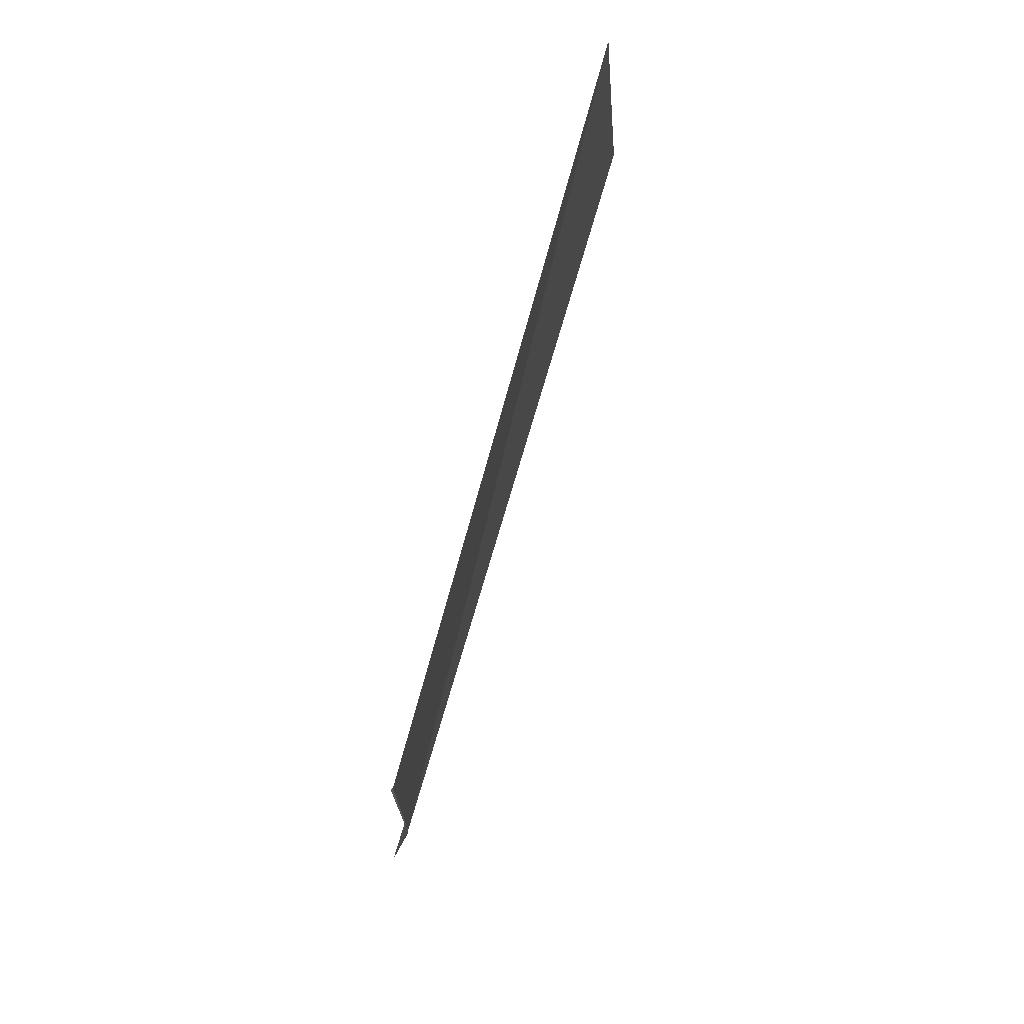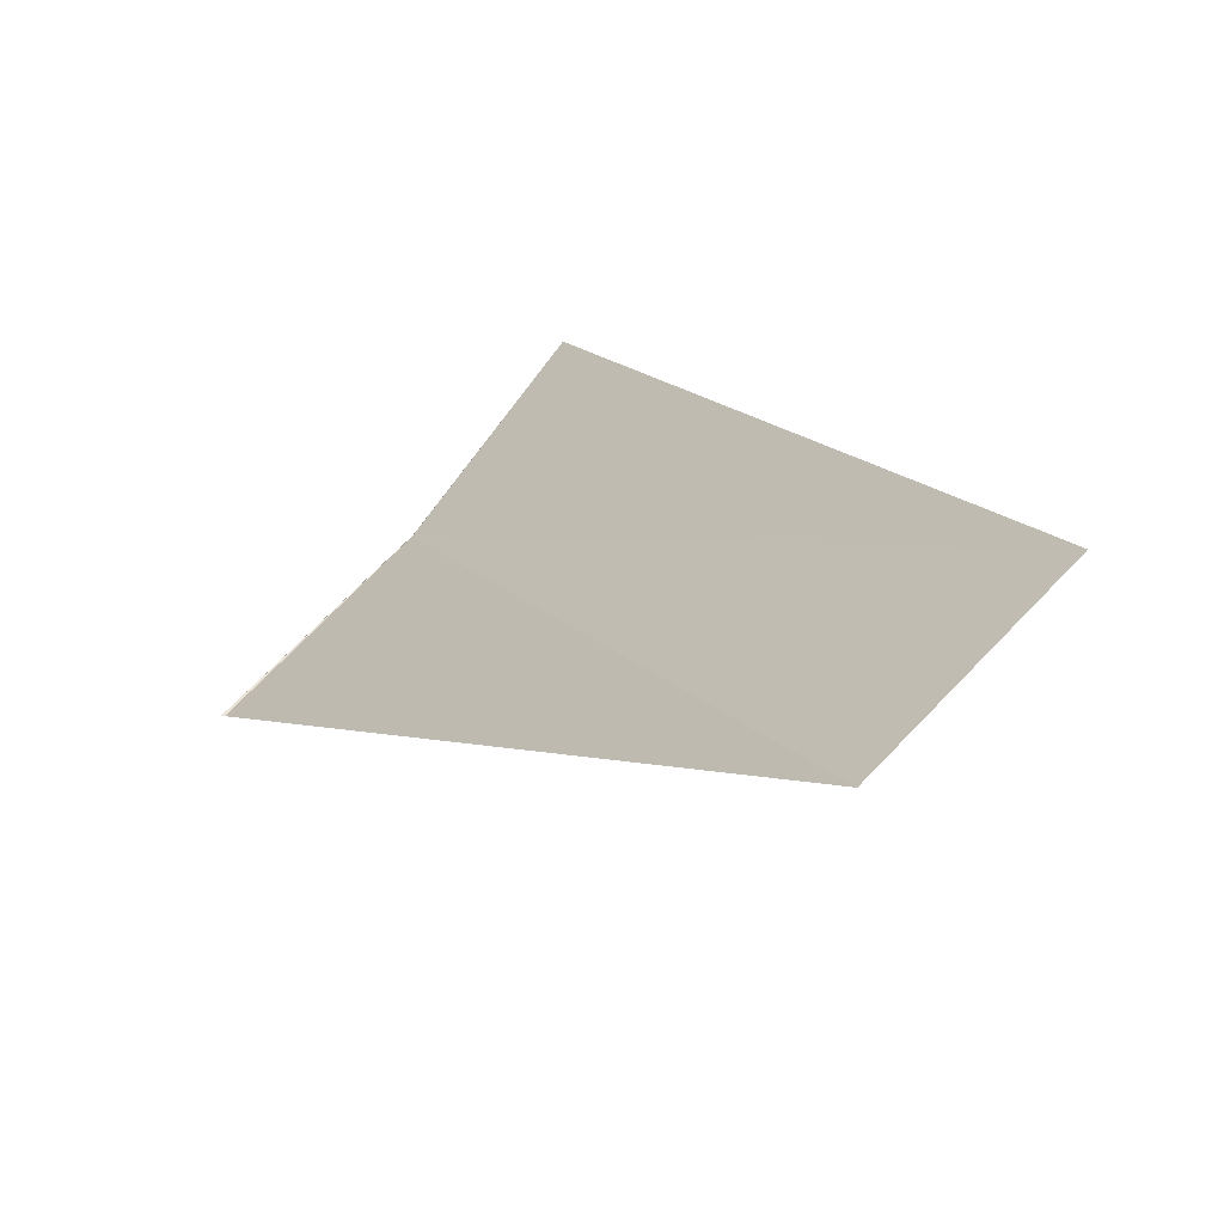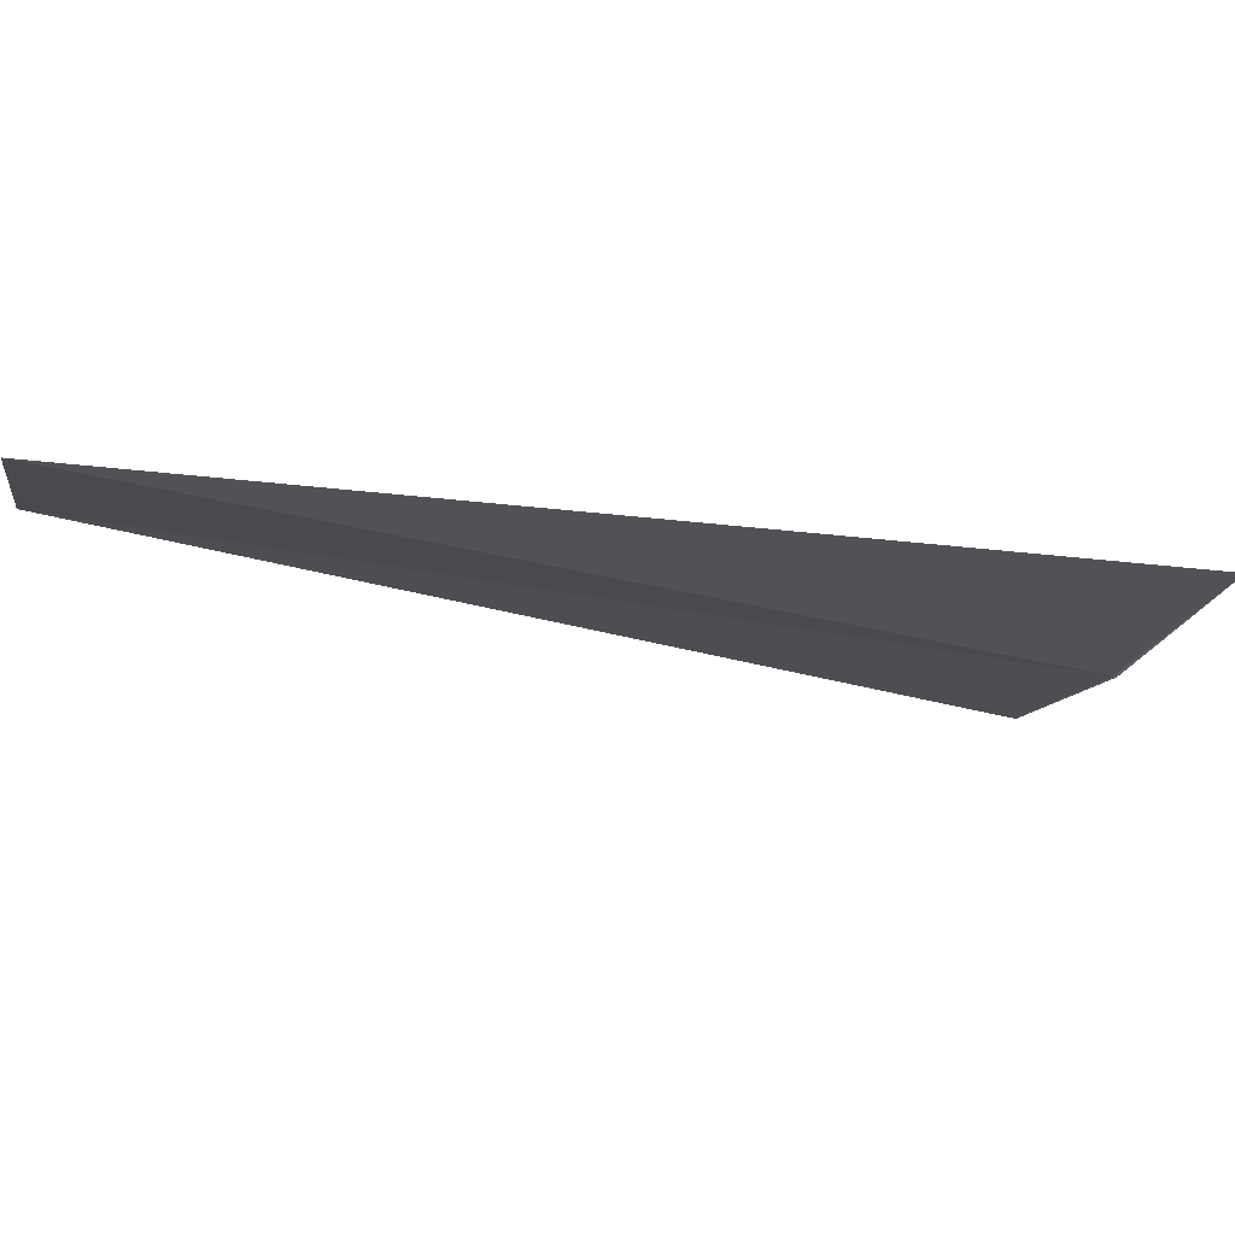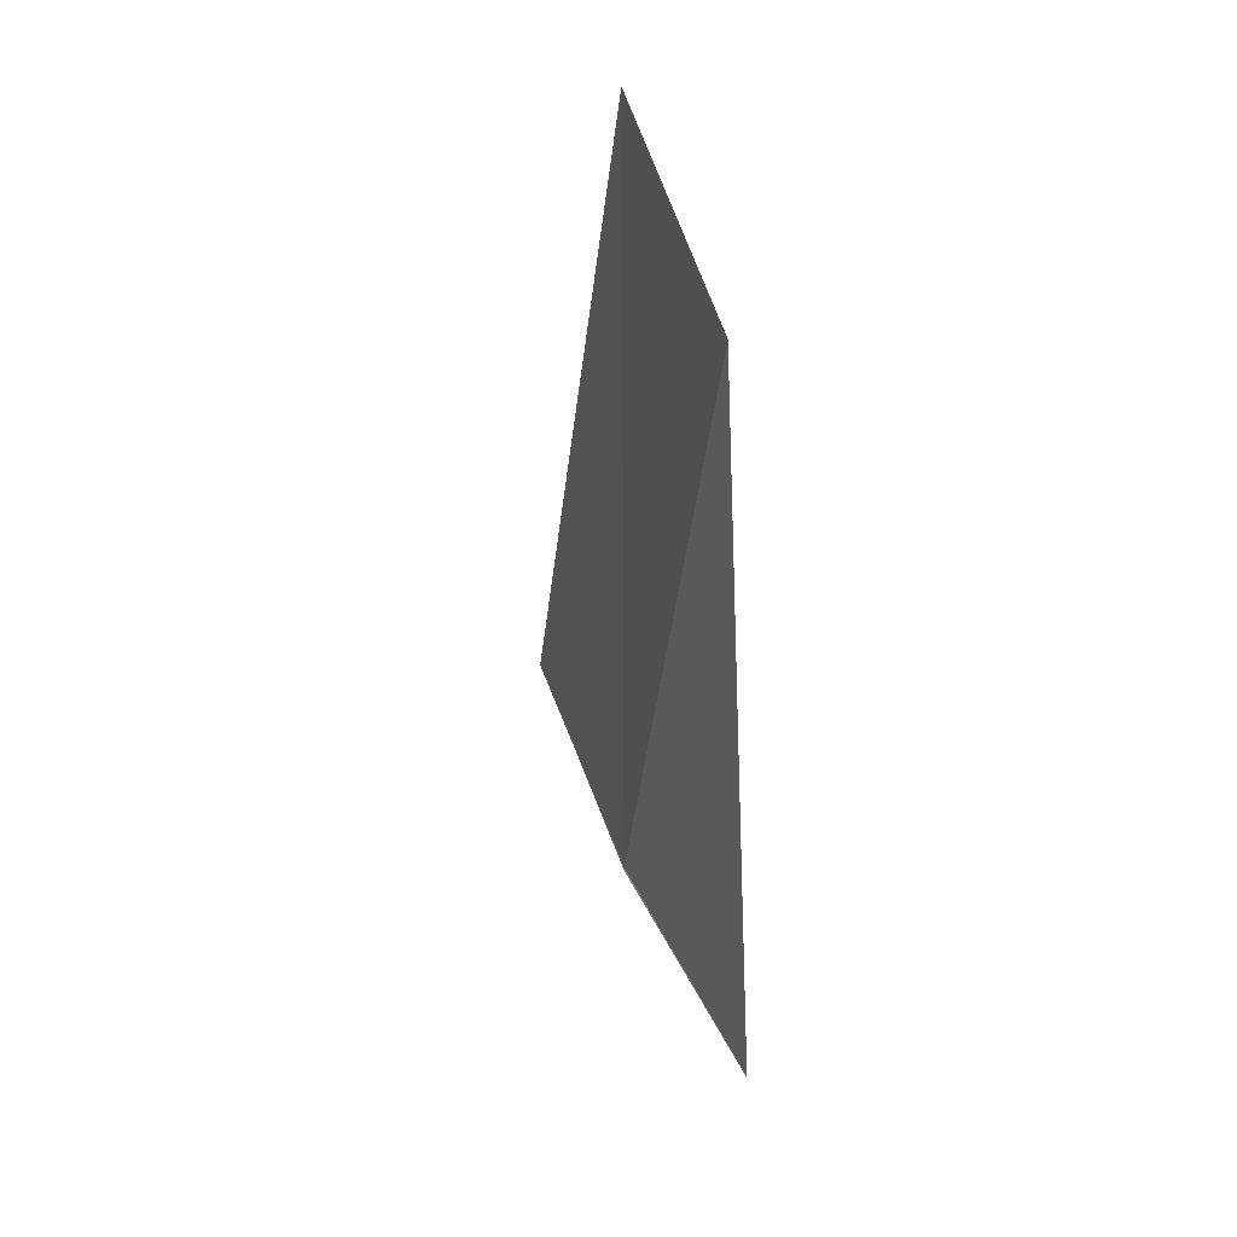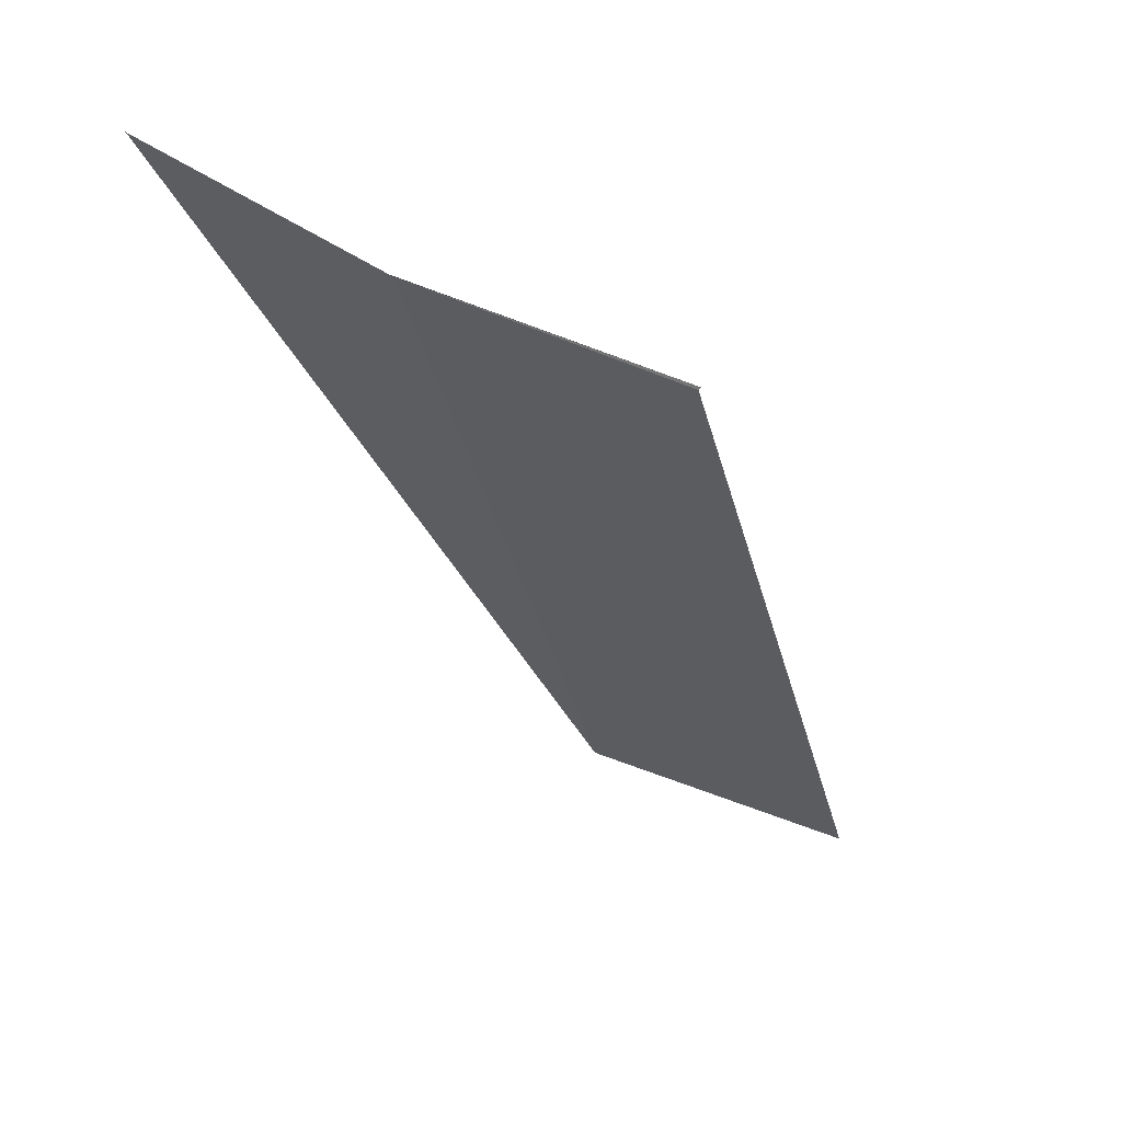
<metadata>
{"format":"obj","ext":"obj","renderer":"f3d","projection":"perspective","resolution":1024,"background":"white","views":[{"elev":27.7,"azim":131.5,"up":"+Y"},{"elev":15.8,"azim":-174.8,"up":"+Z"},{"elev":17.7,"azim":-47.1,"up":"+Z"},{"elev":13.3,"azim":-81.3,"up":"+Y"},{"elev":-40.4,"azim":52.4,"up":"+Z"}]}
</metadata>
<code>
v 20.27 17.83 3.844
v 20.35 17.93 3.778
v 20.35 17.93 3.778
v 20.27 17.83 3.844
v 20.2 17.72 3.928
v 20.04 18.3 3.878
v 19.95 18.19 3.94
f 1 3 2
f 1 4 3
f 1 5 4
f 1 2 6
f 1 6 7
f 1 7 5

</code>
